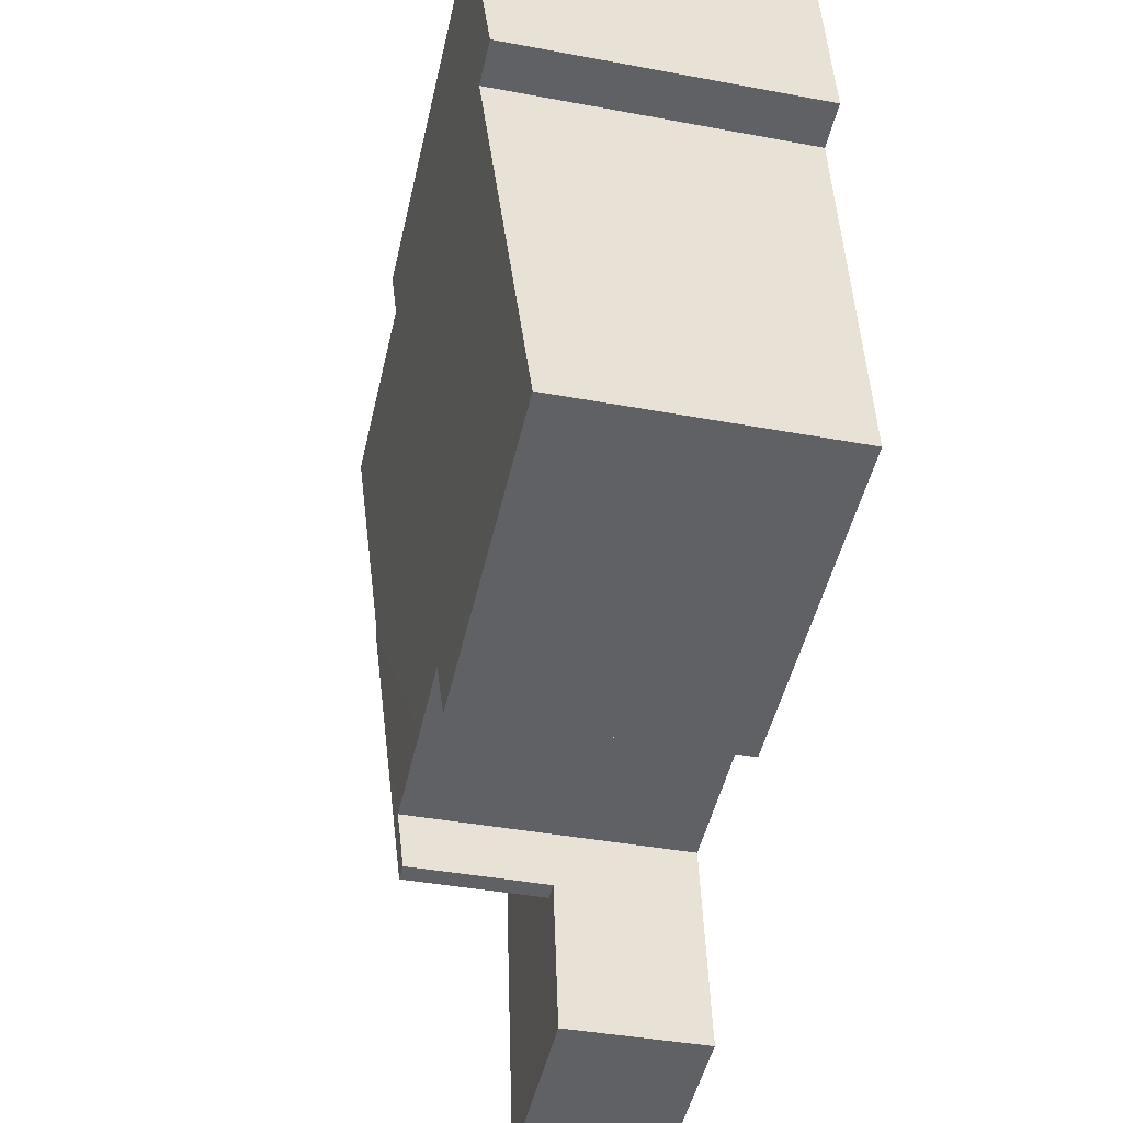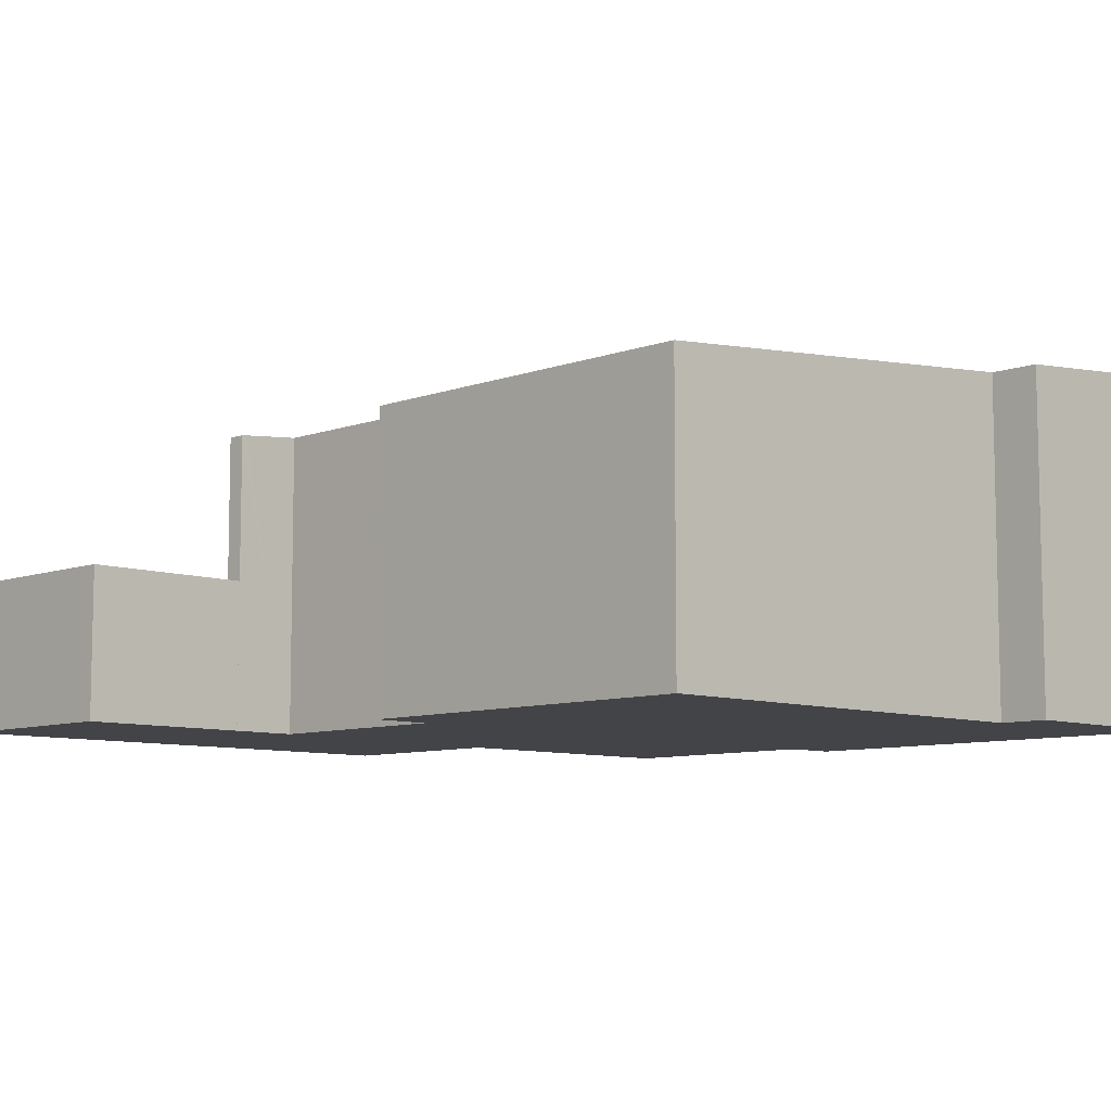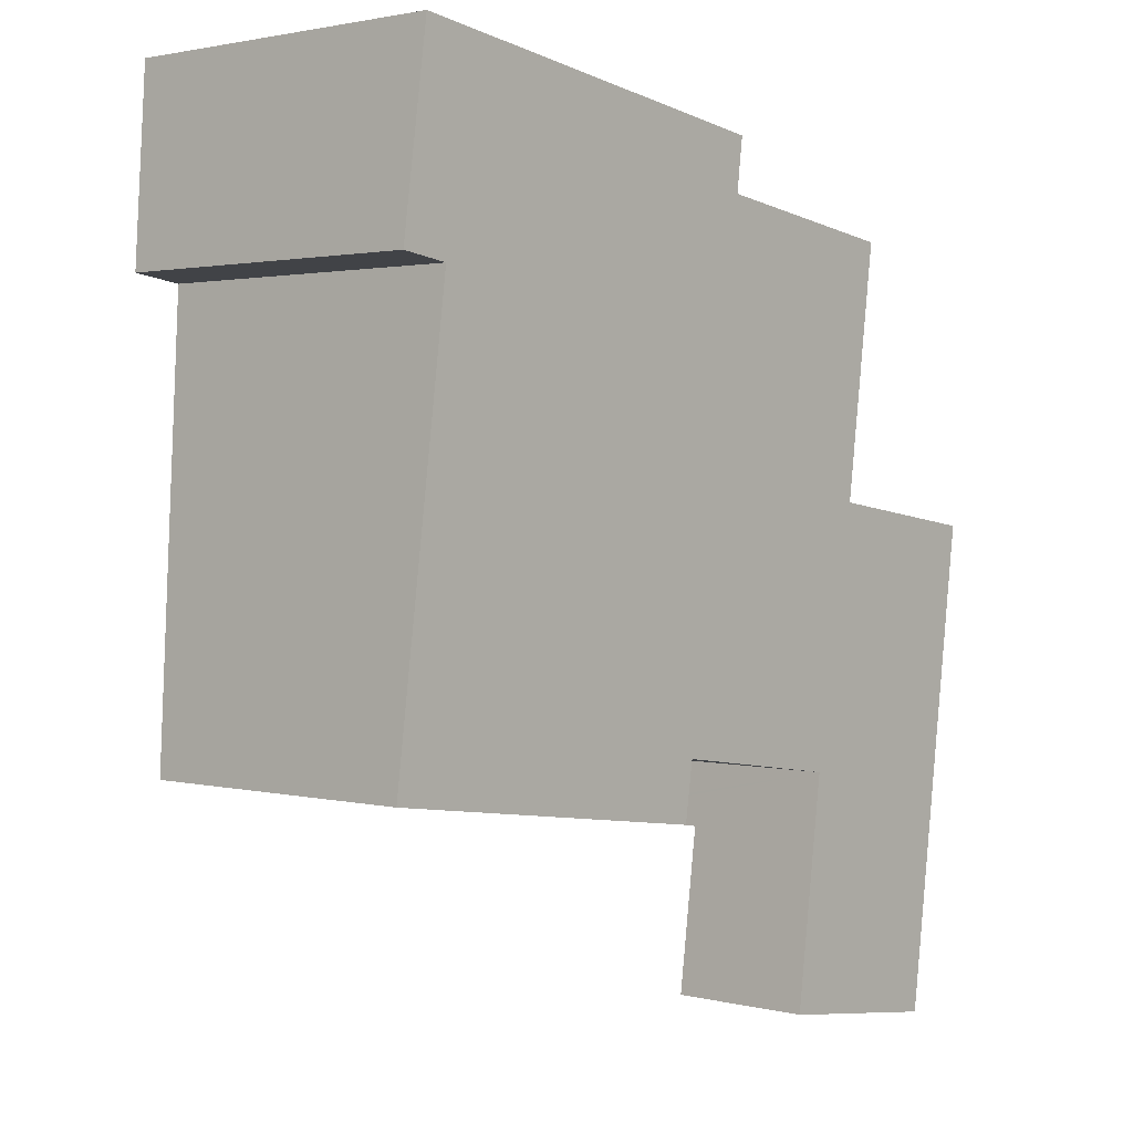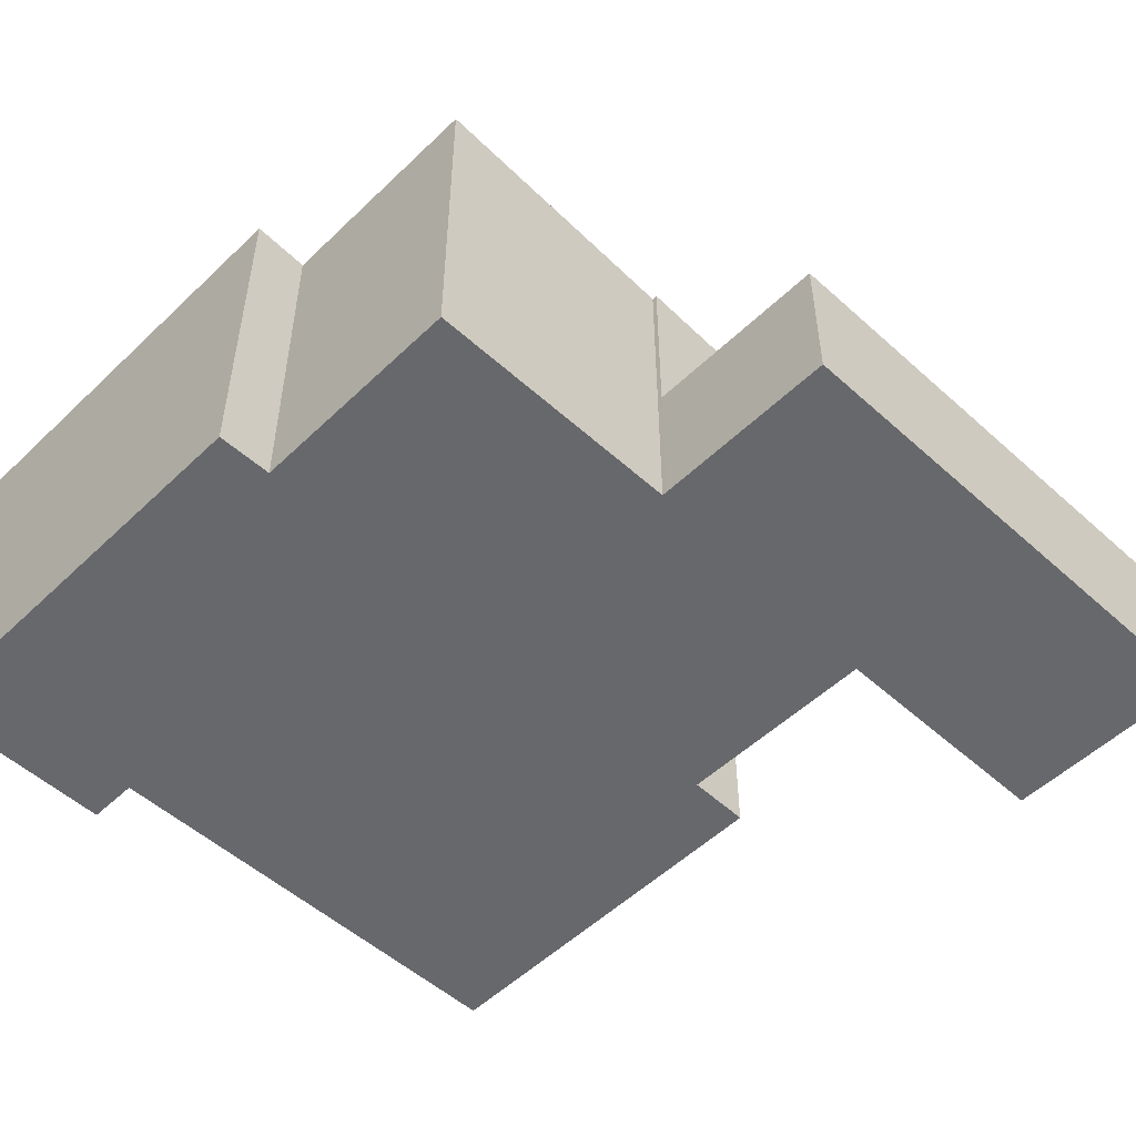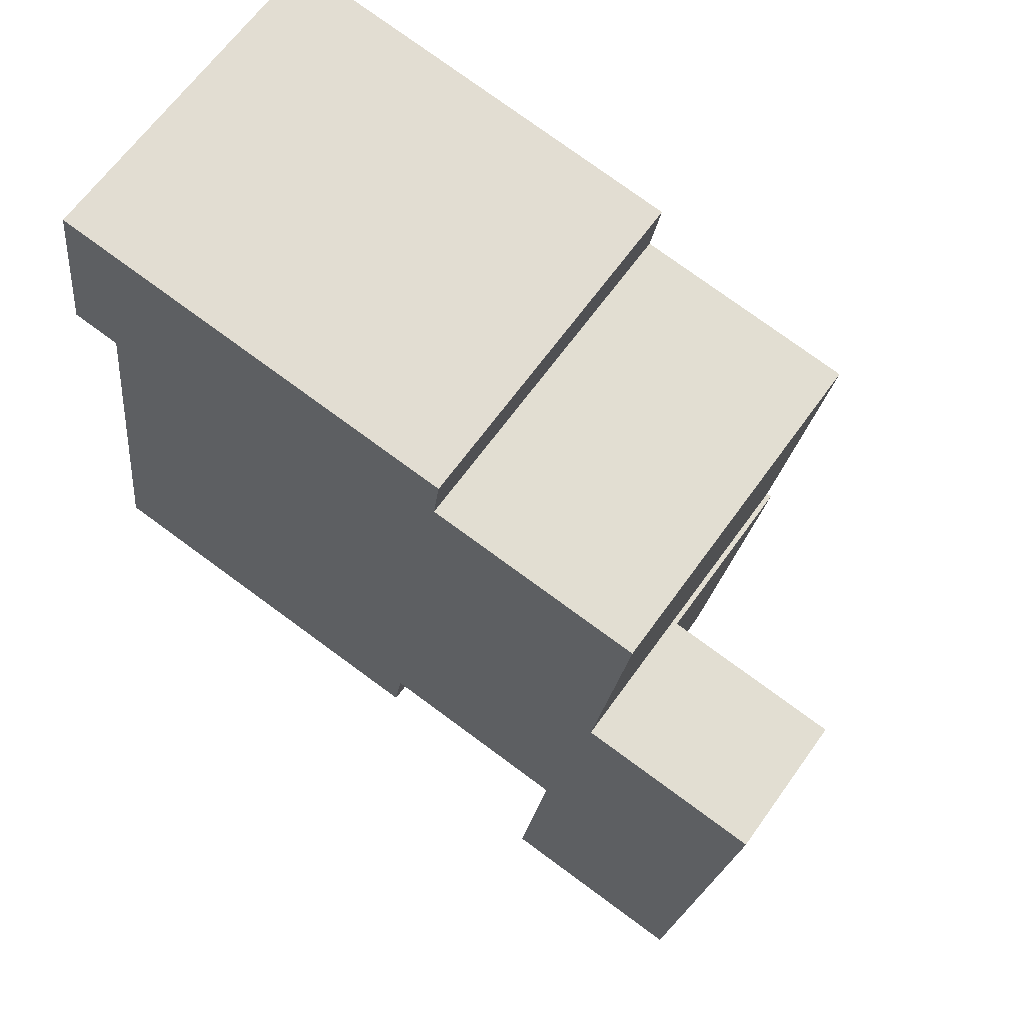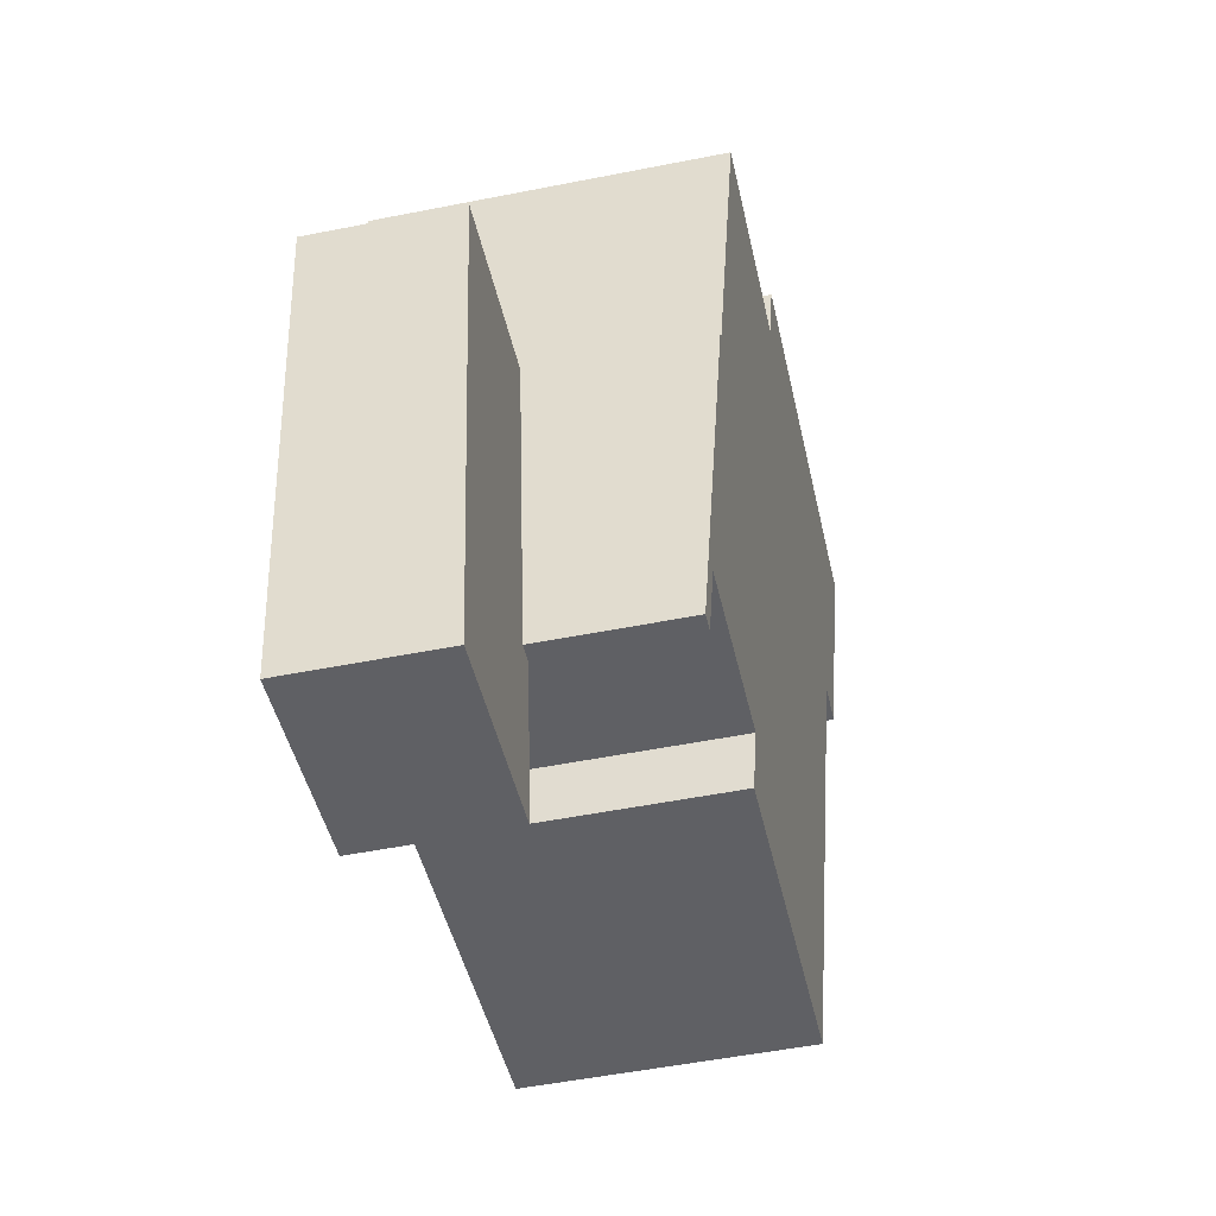
<metadata>
{"format":"obj","ext":"obj","renderer":"f3d","projection":"perspective","resolution":1024,"background":"white","views":[{"elev":-40.3,"azim":-102.9,"up":"+Z"},{"elev":-8.3,"azim":-126.6,"up":"+Y"},{"elev":1.8,"azim":-48.7,"up":"+Z"},{"elev":-52.5,"azim":53.6,"up":"+Y"},{"elev":64.4,"azim":35.4,"up":"+Z"},{"elev":-52.1,"azim":102.1,"up":"+Z"}]}
</metadata>
<code>
v  10.98 2.947 -5.062
v  11.81 2.947 -1.755
v  11.36 2.947 -5.117
v  11.43 2.947 -1.702
v  14.45 2.947 -5.546
v  15.43 2.947 -2.261
v  14.98 2.947 -5.621
v  16.33 2.947 4.336
v  12.7 2.947 4.829
v  11.5 2.947 -5.137
v  11.43 1.042e-16 -1.702
v  11.81 1.075e-16 -1.755
v  12.7 -2.957e-16 4.829
v  16.33 -2.655e-16 4.336
v  10.98 3.1e-16 -5.062
v  15.43 1.384e-16 -2.261
v  14.98 3.442e-16 -5.621
v  14.45 3.396e-16 -5.546
v  11.5 3.146e-16 -5.137
v  11.36 3.133e-16 -5.117
v  8.95 6.967 10.59
v  0.726 7.069 12.84
v  9.089 7.069 11.68
v  0.562 6.959 11.67
v  11.81 5.869 -1.755
v  12.6 6.485 4.842
v  12.7 6.486 4.829
v  11.61 5.99 -0.408
v  11.45 5.878 -1.609
v  11.43 5.869 -1.702
v  13.29 6.961 9.918
v  13.3 6.968 10
v  1.166 6.704 8.809
v  0 5.88 3.6e-16
v  7.625 5.993 0.169
v  7.915 5.993 0.129
v  9.35 5.992 -0.079
v  7.446 5.881 -1.023
v  0.181 6.704 8.949
v  7.625 -1.035e-17 0.169
v  7.446 6.264e-17 -1.023
v  9.089 -7.153e-16 11.68
v  8.95 -6.485e-16 10.59
v  13.3 -6.123e-16 10
v  12.6 -2.965e-16 4.842
v  13.29 -6.073e-16 9.918
v  11.61 2.498e-17 -0.408
v  7.915 -7.899e-18 0.129
v  9.35 4.837e-18 -0.079
v  0 0 0
v  1.166 -5.394e-16 8.809
v  0.181 -5.48e-16 8.949
v  11.45 9.852e-17 -1.609
v  0.726 -7.863e-16 12.84
v  0.562 -7.146e-16 11.67
g defaultobject
f 1 2 3
f 2 1 4
f 5 6 7
f 6 5 8
f 8 5 9
f 9 5 10
f 9 10 2
f 2 10 3
f 11 2 4
f 2 11 12
f 13 8 9
f 8 13 14
f 12 9 2
f 9 12 13
f 15 4 1
f 4 15 11
f 14 6 8
f 6 14 16
f 6 16 7
f 7 16 17
f 17 5 7
f 5 17 10
f 10 17 18
f 10 18 19
f 10 19 3
f 3 19 1
f 1 19 20
f 1 20 15
f 15 12 11
f 12 15 16
f 16 15 18
f 16 18 17
f 18 15 20
f 18 20 19
f 12 14 13
f 14 12 16
f 21 22 23
f 22 21 24
f 25 26 27
f 26 25 28
f 28 25 29
f 29 25 30
f 31 21 32
f 21 31 26
f 21 26 24
f 24 26 33
f 33 26 34
f 34 26 35
f 35 26 36
f 36 26 37
f 37 26 28
f 34 35 38
f 39 24 33
f 13 25 27
f 25 13 12
f 40 38 35
f 38 40 41
f 42 21 23
f 21 42 43
f 44 31 32
f 31 44 26
f 26 44 45
f 45 44 46
f 12 30 25
f 30 12 11
f 47 37 28
f 37 47 36
f 36 47 35
f 35 47 48
f 35 48 40
f 48 47 49
f 41 34 38
f 34 41 50
f 51 39 33
f 39 51 52
f 29 47 28
f 47 29 30
f 47 30 11
f 47 11 53
f 34 51 33
f 51 34 50
f 52 24 39
f 24 52 22
f 22 52 54
f 54 52 55
f 54 23 22
f 23 54 42
f 21 44 32
f 44 21 43
f 26 13 27
f 13 26 45
f 54 43 42
f 43 54 45
f 52 51 55
f 51 49 47
f 49 51 48
f 48 51 40
f 40 51 50
f 40 50 41
f 45 12 13
f 12 45 47
f 47 45 54
f 47 54 55
f 47 55 51
f 12 47 53
f 12 53 11
f 43 46 44
f 46 43 45

</code>
